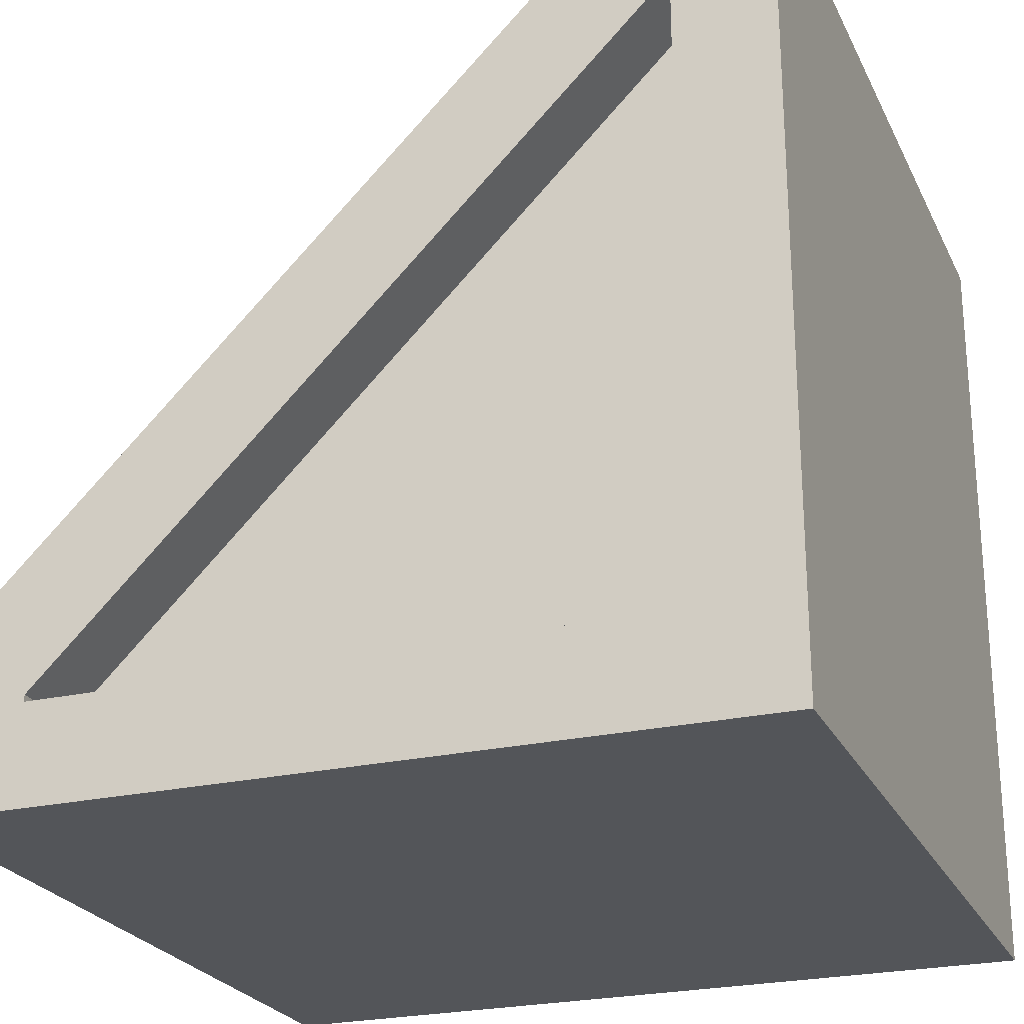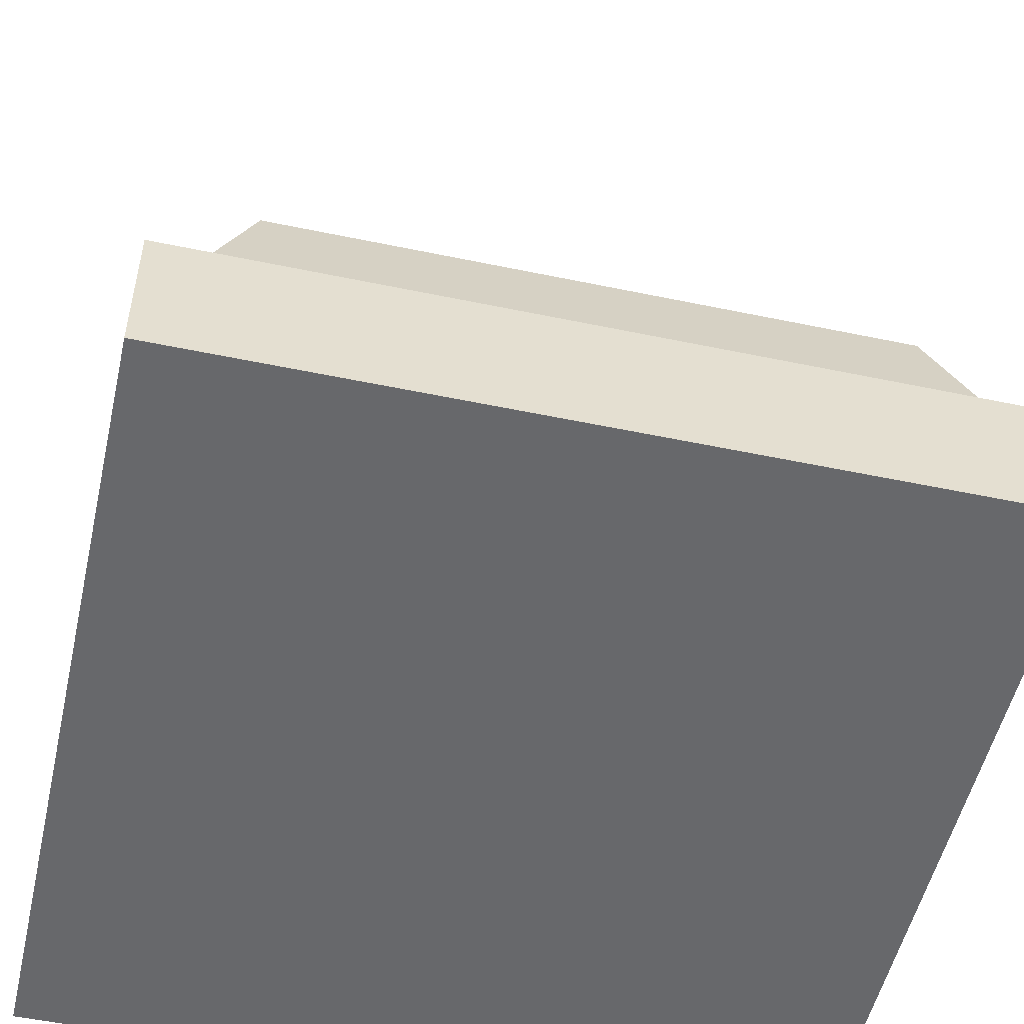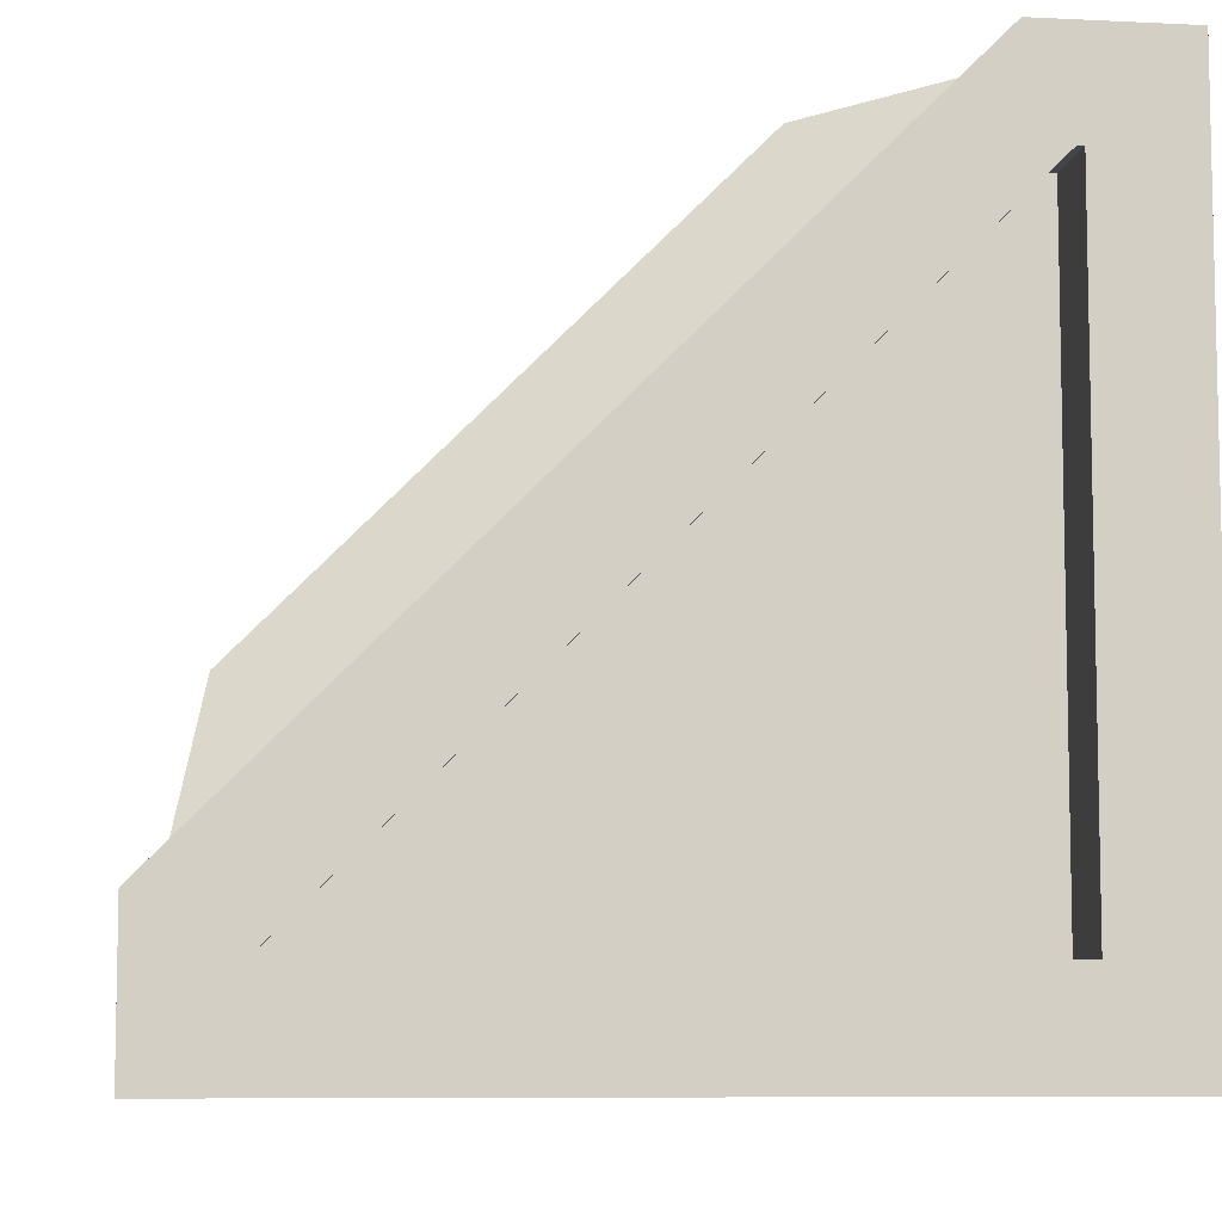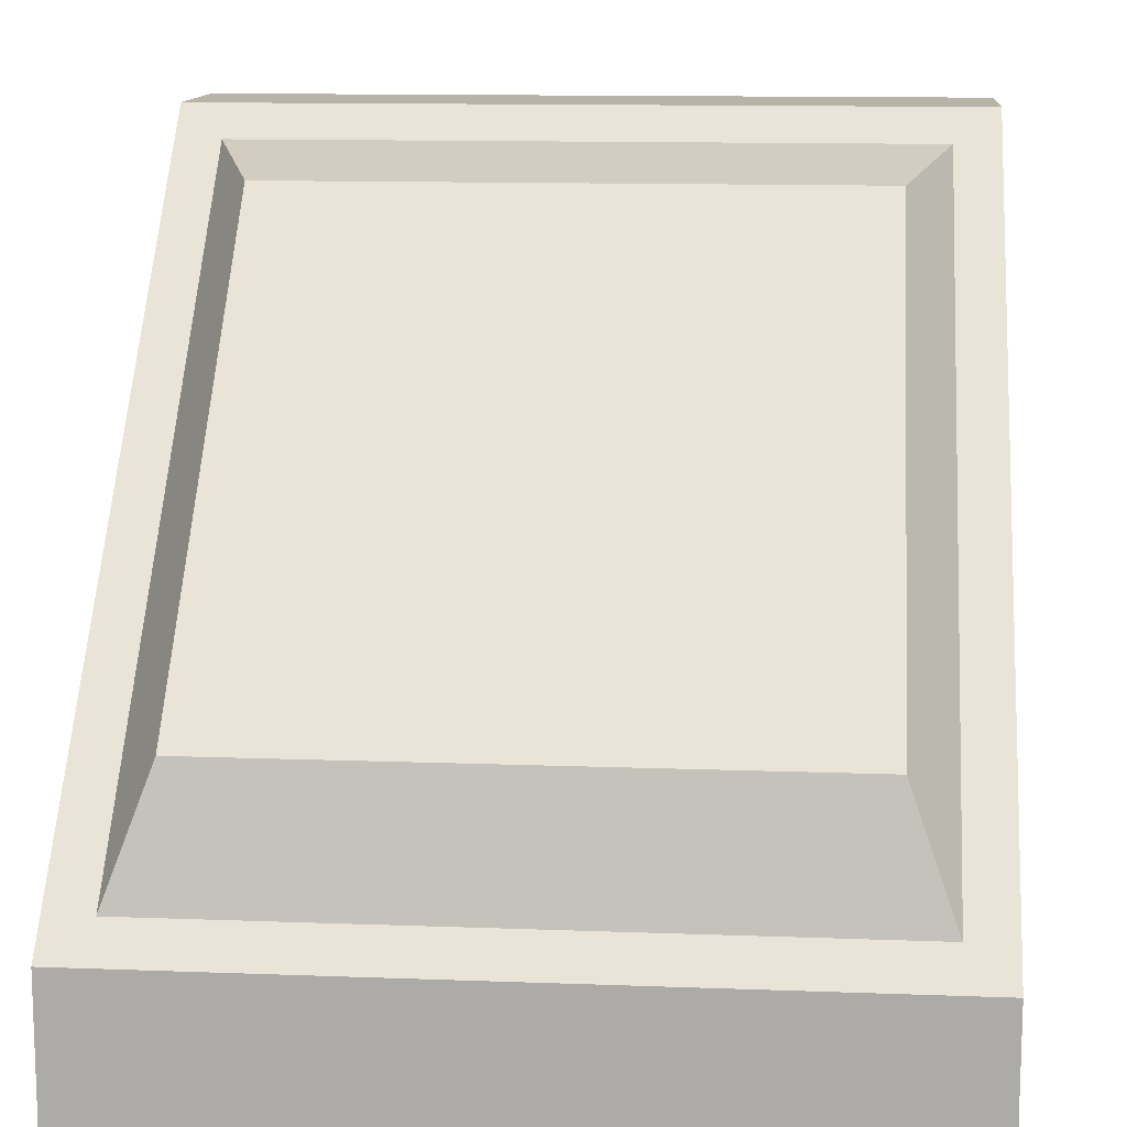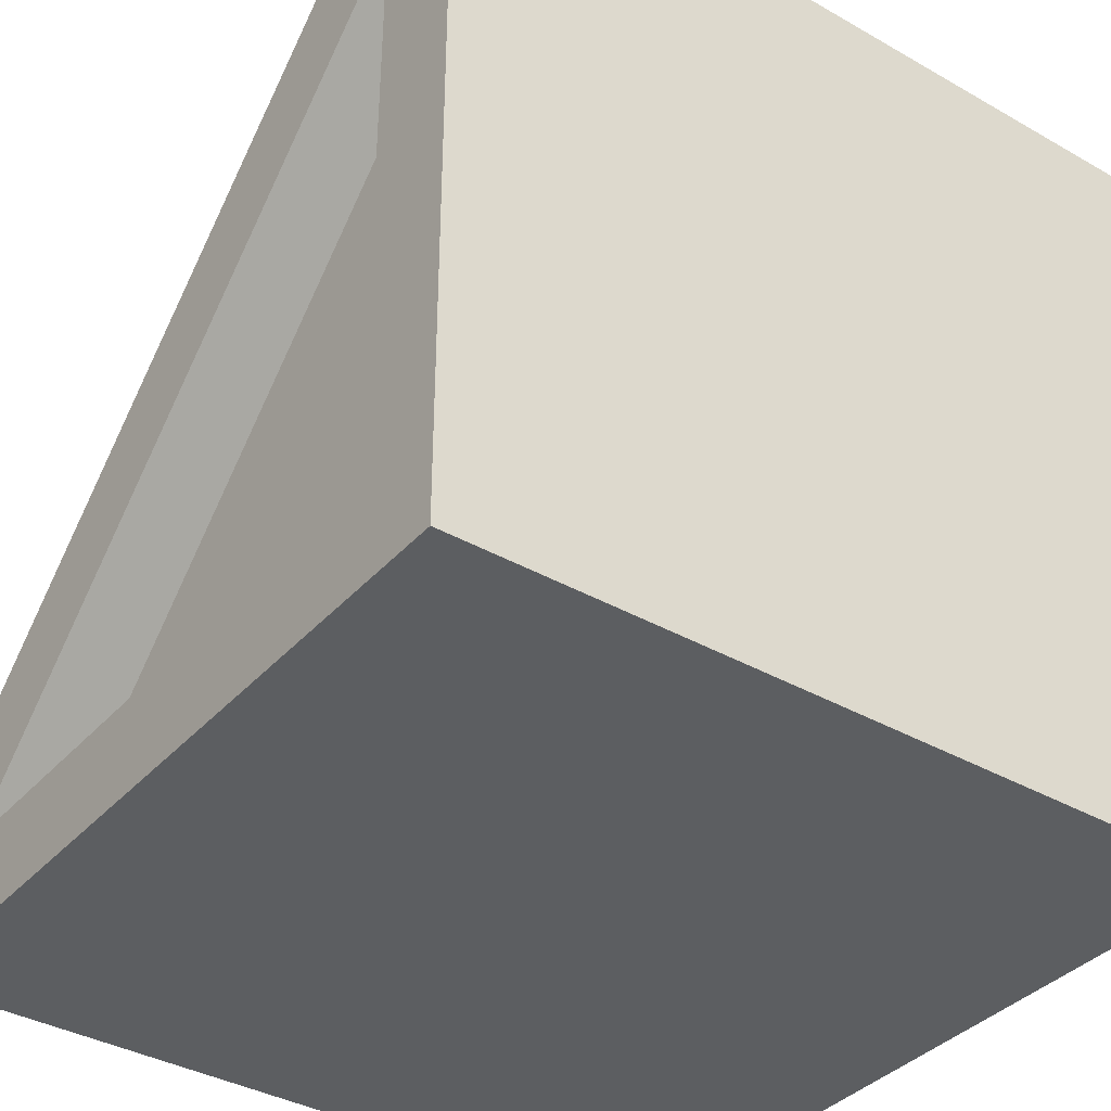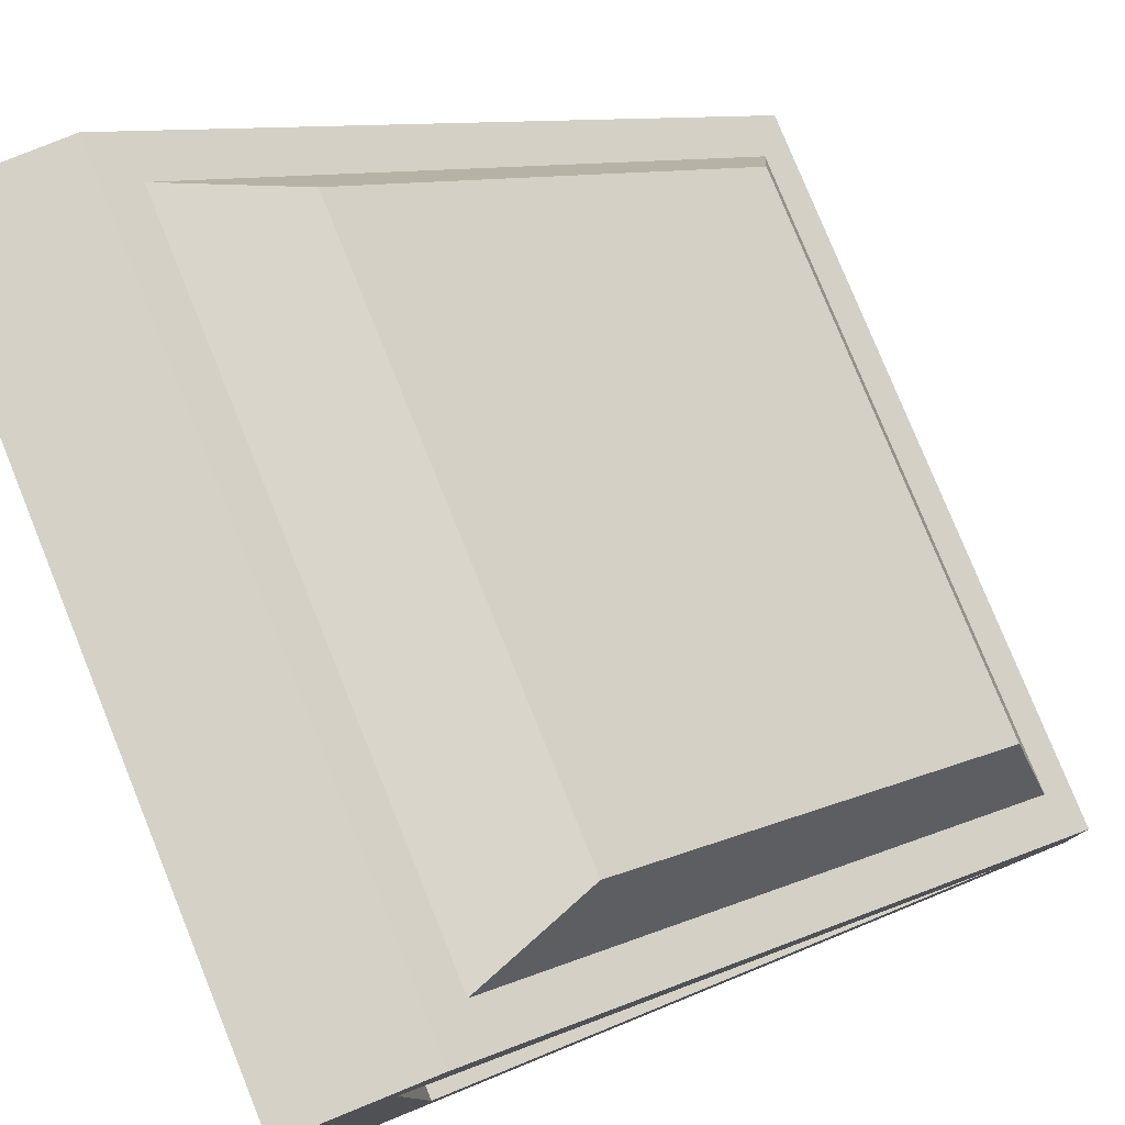
<metadata>
{"format":"obj","ext":"obj","renderer":"f3d","projection":"perspective","resolution":1024,"background":"white","views":[{"elev":-24.4,"azim":110.8,"up":"+Y"},{"elev":-52.5,"azim":167.3,"up":"+Z"},{"elev":-7.8,"azim":82.1,"up":"+Y"},{"elev":12.6,"azim":-175.0,"up":"+Z"},{"elev":-37.3,"azim":-36.2,"up":"+Z"},{"elev":79.2,"azim":-112.1,"up":"+Y"}]}
</metadata>
<code>
o Cube.035_Cube.184
v 1.875 0.02553 0.09447
v 1.875 0.02553 -0.09447
v 1.875 0.2145 -0.09447
v 1.875 0.02761 0.09447
v 1.875 0.2145 -0.09239
v 1.875 0.245 -0.125
v 1.875 -0.005 -0.125
v 1.875 -0.005 0.125
v 1.89 0.2347 -0.0694
v 1.89 0.0506 0.1147
v 1.899 0.2145 -0.09447
v 1.899 0.02553 -0.09447
v 1.899 0.02553 0.09447
v 1.899 0.2145 -0.09239
v 1.899 0.02761 0.09447
v 1.875 0.245 -0.07974
v 1.875 0.04026 0.125
v 1.904 0.2259 -0.02874
v 1.904 0.09126 0.1059
v 2.125 0.02553 0.09447
v 2.125 0.02553 -0.09447
v 2.125 0.2145 -0.09447
v 2 0.245 -0.125
v 2 -0.005 -0.125
v 2 -0.005 0.125
v 2.125 0.02761 0.09447
v 2.125 0.2145 -0.09239
v 2 0.245 -0.07974
v 2 0.04026 0.125
v 2.125 0.245 -0.125
v 2.125 -0.005 -0.125
v 2.125 -0.005 0.125
v 2.11 0.2347 -0.0694
v 2.11 0.0506 0.1147
v 2.101 0.2145 -0.09447
v 2.101 0.02553 -0.09447
v 2.101 0.02553 0.09447
v 2.101 0.2145 -0.09239
v 2.101 0.02761 0.09447
v 2 0.0506 0.1147
v 2 0.2347 -0.0694
v 2.125 0.245 -0.07974
v 2.125 0.04026 0.125
v 2 0.09126 0.1059
v 2 0.2259 -0.02874
v 2.096 0.2259 -0.02874
v 2.096 0.09126 0.1059
f 28 23 6 16
f 4 5 14 15
f 8 7 24 25
f 6 23 24 7
f 9 10 19 18
f 29 17 8 25
f 2 3 6 7
f 1 2 7 8
f 5 4 17 16
f 4 1 8 17
f 3 5 16 6
f 15 14 11 12 13
f 3 2 12 11
f 1 4 15 13
f 2 1 13 12
f 5 3 11 14
f 45 18 19 44
f 9 41 28 16
f 10 9 16 17
f 40 10 17 29
f 10 40 44 19
f 41 9 18 45
f 28 42 30 23
f 26 39 38 27
f 32 25 24 31
f 30 31 24 23
f 33 46 47 34
f 29 25 32 43
f 21 31 30 22
f 20 32 31 21
f 27 42 43 26
f 26 43 32 20
f 22 30 42 27
f 39 37 36 35 38
f 22 35 36 21
f 20 37 39 26
f 21 36 37 20
f 27 38 35 22
f 45 44 47 46
f 33 42 28 41
f 34 43 42 33
f 40 29 43 34
f 34 47 44 40
f 41 45 46 33

</code>
